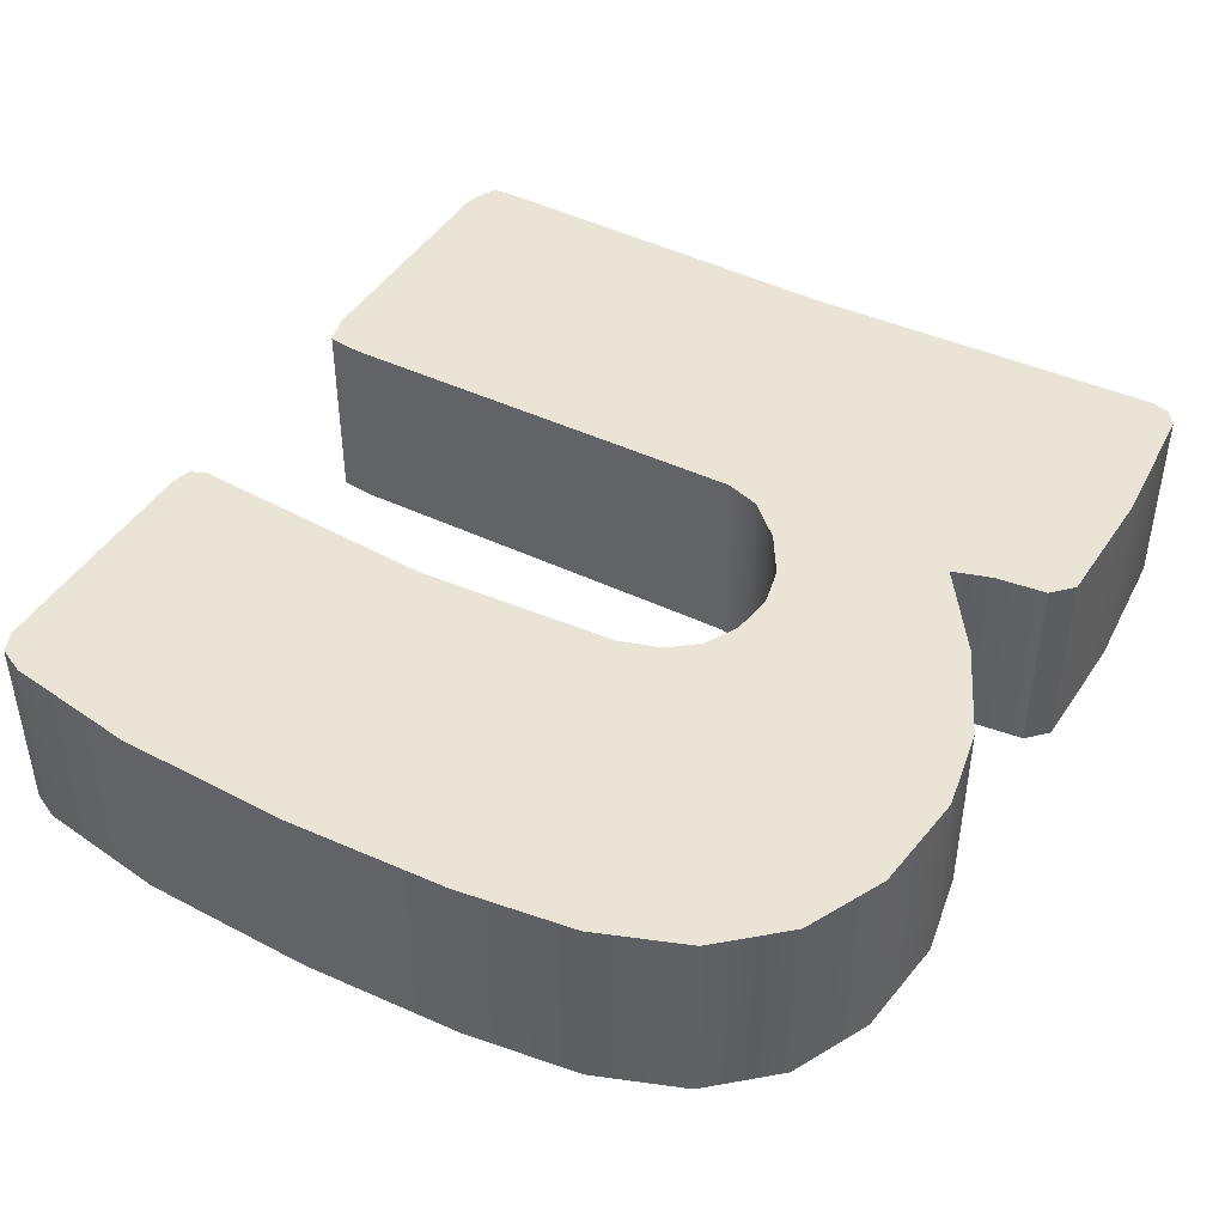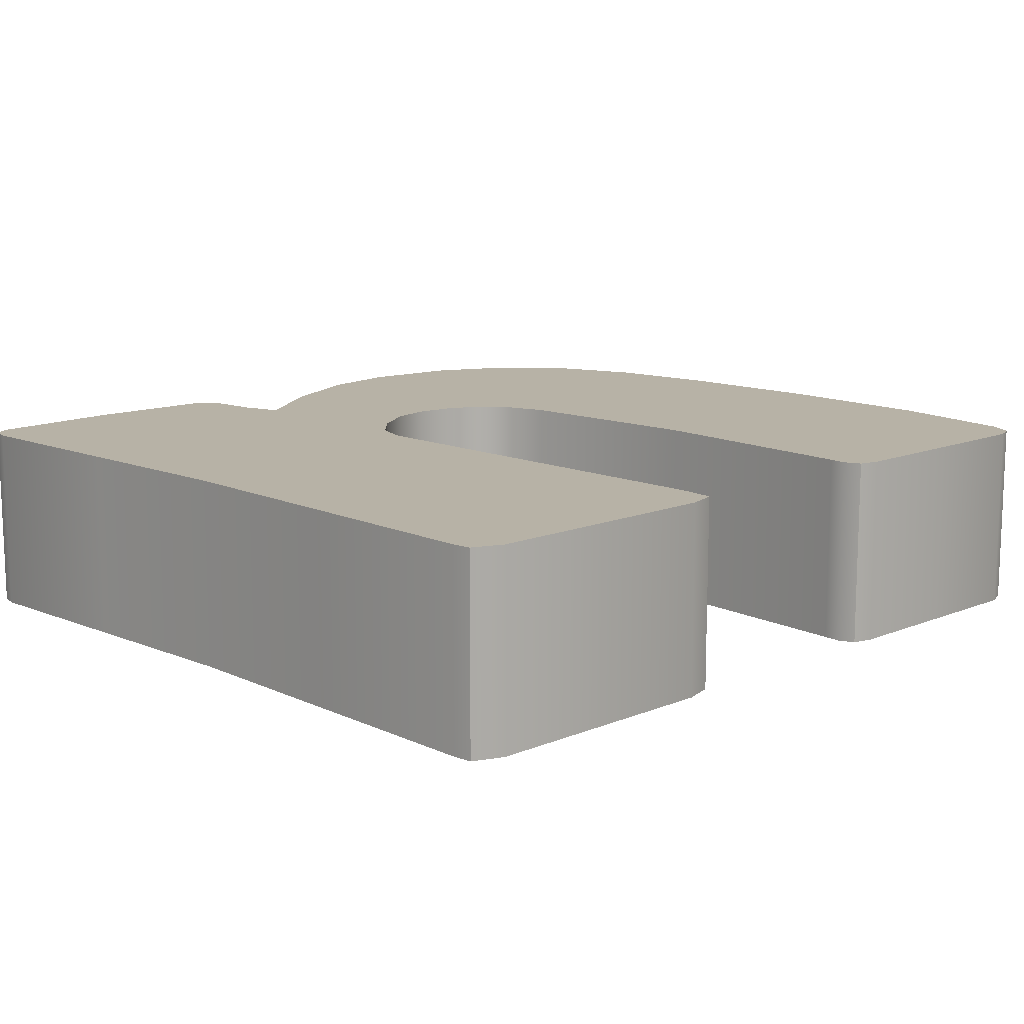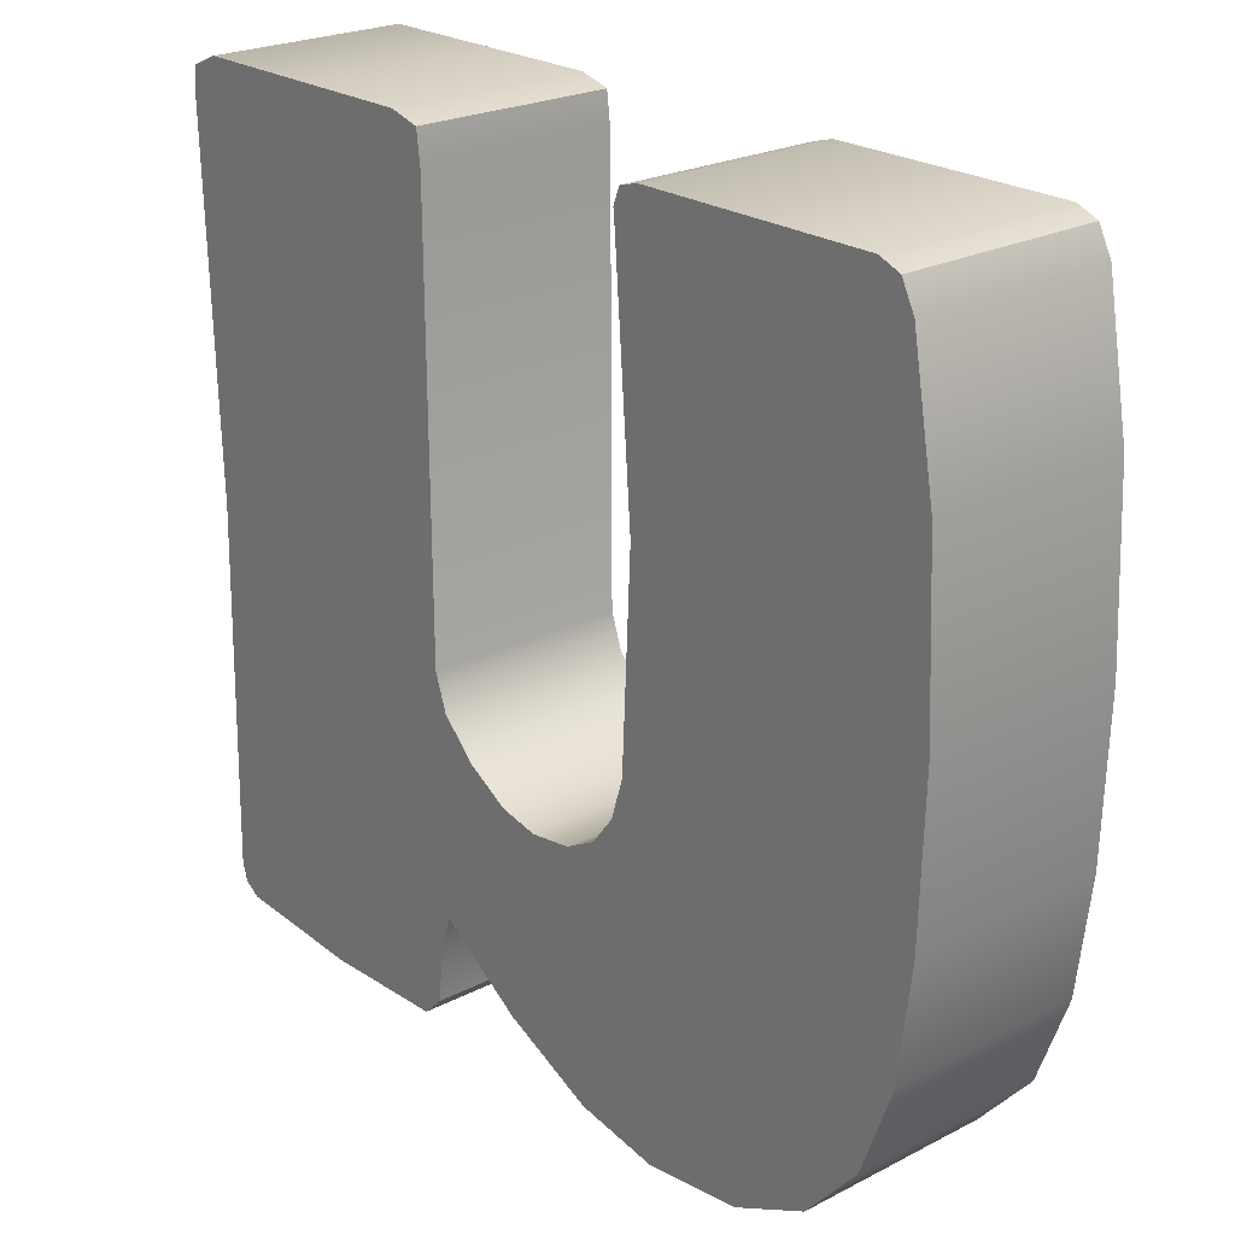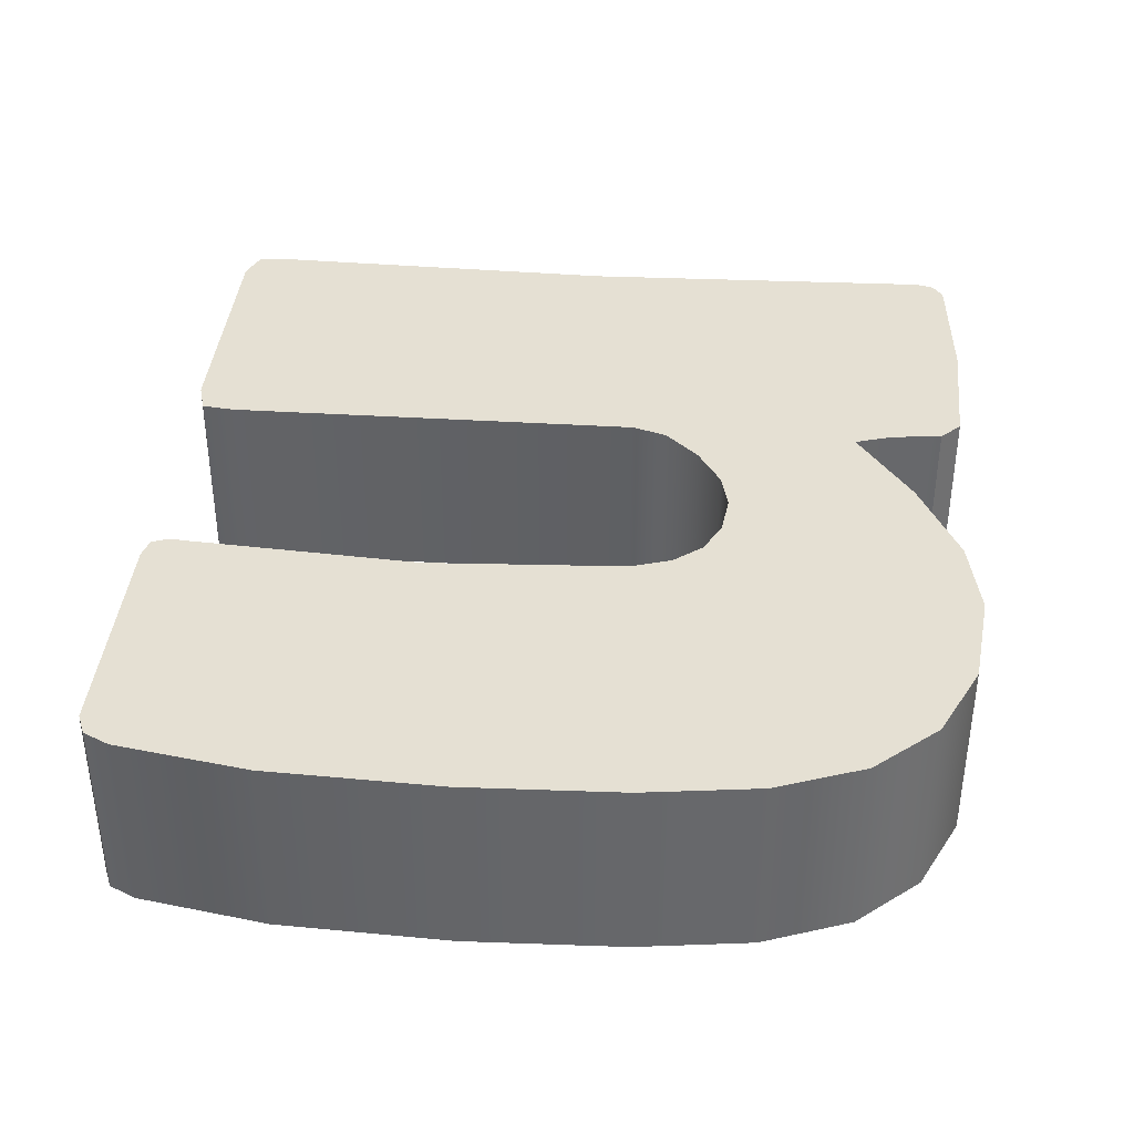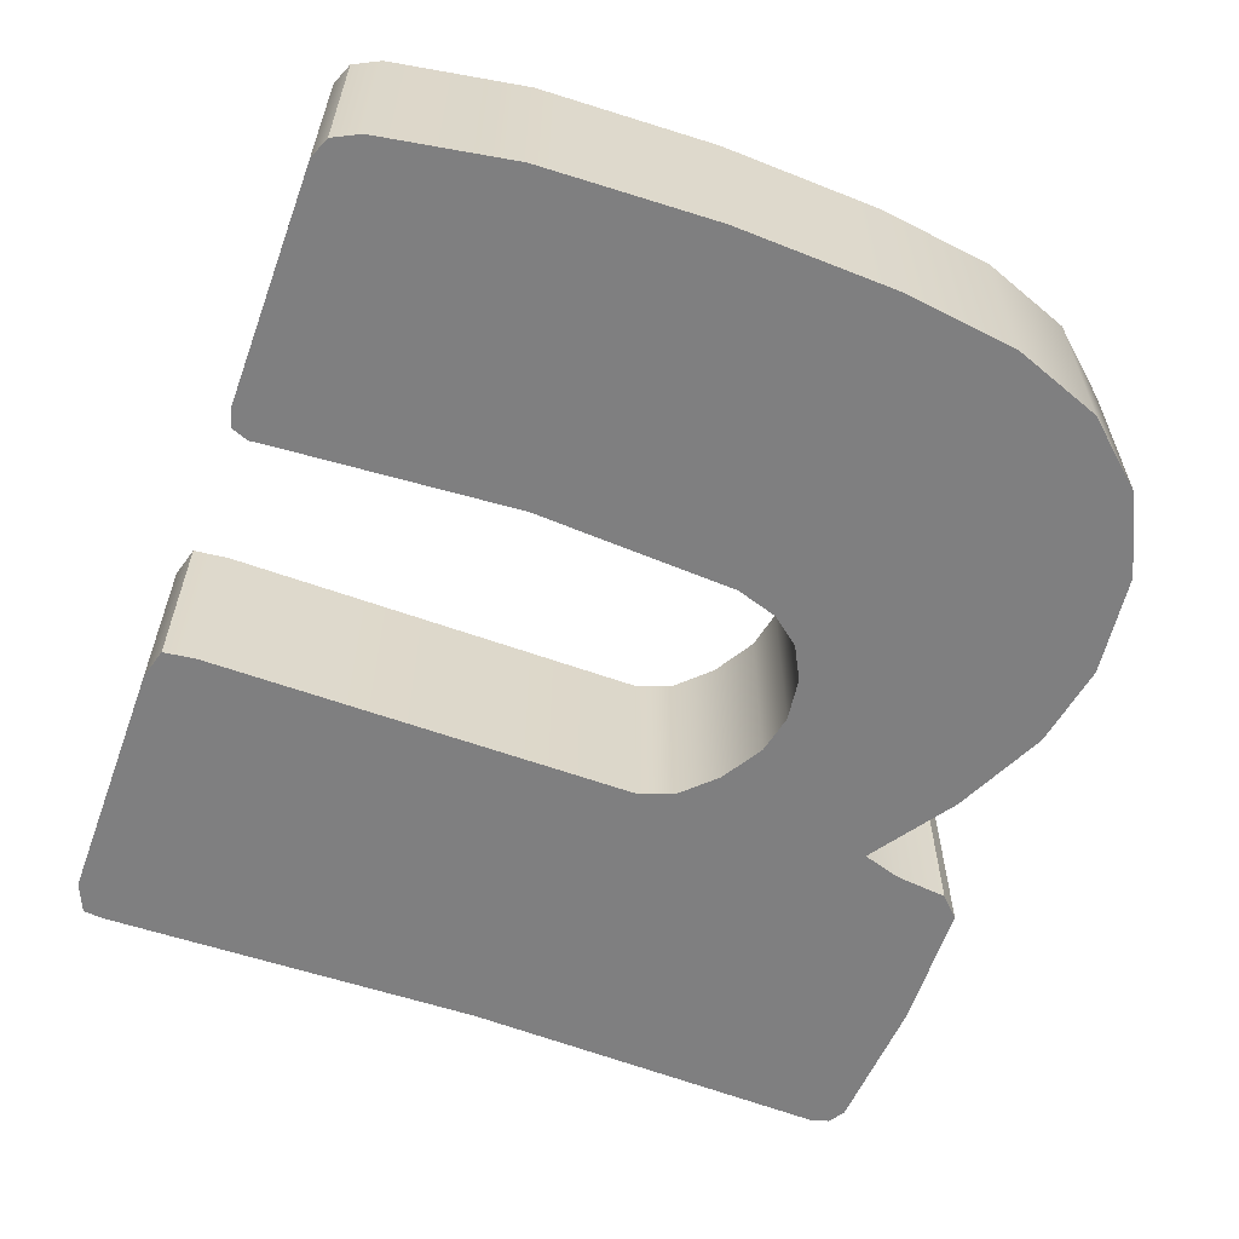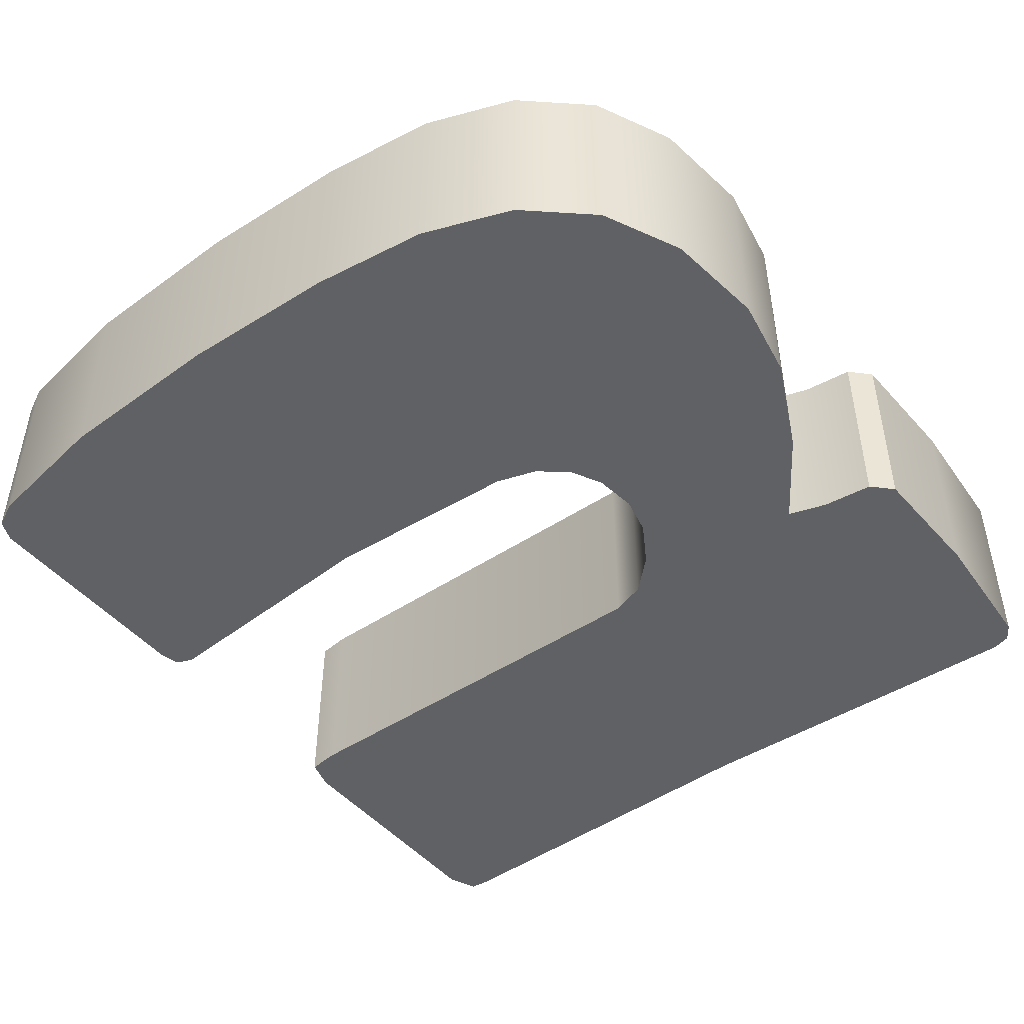
<metadata>
{"format":"obj","ext":"obj","renderer":"f3d","projection":"perspective","resolution":1024,"background":"white","views":[{"elev":43.8,"azim":-60.9,"up":"+Z"},{"elev":12.3,"azim":135.5,"up":"+Z"},{"elev":23.7,"azim":-130.6,"up":"+Y"},{"elev":37.9,"azim":-85.7,"up":"+Z"},{"elev":-59.8,"azim":-110.5,"up":"+Z"},{"elev":-46.6,"azim":-53.0,"up":"+Z"}]}
</metadata>
<code>
o mesh10/mesh10-geometry#mesh10-geometry
v -0.12 0.6386 0.5118
v -0.1205 0.6295 0.5118
v -0.1207 0.6388 0.5118
v -0.1199 0.6374 0.5118
v -0.1213 0.6111 0.5118
v -0.1207 0.6388 0.5184
v -0.1198 0.638 0.5118
v -0.1205 0.6295 0.5184
v -0.1247 0.6388 0.5118
v -0.1202 0.6226 0.5118
v -0.12 0.6386 0.5184
v -0.1247 0.6388 0.5184
v -0.1198 0.638 0.5184
v -0.1199 0.6374 0.5184
v -0.1202 0.6226 0.5184
v -0.1248 0.6115 0.5118
v -0.1185 0.6116 0.5118
v -0.1213 0.6111 0.5184
v -0.1274 0.6128 0.5118
v -0.1288 0.6388 0.5184
v -0.1197 0.6212 0.5184
v -0.1197 0.6212 0.5118
v -0.1185 0.6116 0.5184
v -0.1248 0.6115 0.5184
v -0.1288 0.6388 0.5118
v -0.1274 0.6128 0.5184
v -0.119 0.6202 0.5118
v -0.1153 0.6131 0.5184
v -0.1293 0.615 0.5118
v -0.1295 0.6385 0.5184
v -0.1293 0.615 0.5184
v -0.119 0.6202 0.5184
v -0.1178 0.6196 0.5118
v -0.1153 0.6131 0.5118
v -0.1178 0.6196 0.5184
v -0.1295 0.6385 0.5118
v -0.1124 0.615 0.5184
v -0.1164 0.6194 0.5184
v -0.13 0.6376 0.5118
v -0.1304 0.618 0.5184
v -0.13 0.6376 0.5184
v -0.1164 0.6194 0.5118
v -0.1124 0.615 0.5118
v -0.1151 0.6197 0.5184
v -0.1304 0.618 0.5118
v -0.1151 0.6197 0.5118
v -0.112 0.6137 0.5118
v -0.1136 0.6206 0.5184
v -0.1308 0.6331 0.5118
v -0.1309 0.6219 0.5184
v -0.1308 0.6331 0.5184
v -0.1136 0.6206 0.5118
v -0.112 0.6137 0.5184
v -0.1121 0.6229 0.5118
v -0.1125 0.6217 0.5184
v -0.1309 0.6219 0.5118
v -0.1125 0.6217 0.5118
v -0.1118 0.612 0.5118
v -0.1121 0.6229 0.5184
v -0.112 0.6373 0.5118
v -0.131 0.6273 0.5118
v -0.131 0.6273 0.5184
v -0.1118 0.612 0.5184
v -0.1119 0.6385 0.5118
v -0.112 0.6373 0.5184
v -0.1111 0.6113 0.5118
v -0.1119 0.6385 0.5184
v -0.1109 0.6388 0.5118
v -0.1111 0.6113 0.5184
v -0.1109 0.6388 0.5184
v -0.1068 0.6111 0.5184
v -0.1068 0.6111 0.5118
v -0.1066 0.6387 0.5118
v -0.1021 0.6114 0.5184
v -0.1066 0.6387 0.5184
v -0.1021 0.6114 0.5118
v -0.1024 0.6387 0.5118
v -0.1016 0.6117 0.5184
v -0.1024 0.6387 0.5184
v -0.1014 0.6383 0.5118
v -0.1016 0.6117 0.5118
v -0.1017 0.6248 0.5184
v -0.1014 0.6383 0.5184
v -0.1017 0.6248 0.5118
v -0.1014 0.6124 0.5118
v -0.1016 0.6186 0.5184
v -0.1015 0.6312 0.5118
v -0.1016 0.6186 0.5118
v -0.1014 0.6124 0.5184
v -0.1015 0.6312 0.5184
v -0.1013 0.6376 0.5184
v -0.1013 0.6376 0.5118
f 1 2 3
f 2 1 4
f 3 2 1
f 4 1 2
f 5 3 2
f 2 3 5
f 6 1 3
f 3 1 6
f 4 1 7
f 7 1 4
f 4 8 2
f 2 8 4
f 5 9 3
f 3 9 5
f 5 2 10
f 10 2 5
f 1 6 11
f 11 6 1
f 3 12 6
f 6 12 3
f 1 13 7
f 7 13 1
f 7 14 4
f 4 14 7
f 8 4 14
f 14 4 8
f 15 2 8
f 8 2 15
f 16 9 5
f 5 9 16
f 12 3 9
f 9 3 12
f 2 15 10
f 10 15 2
f 5 10 17
f 17 10 5
f 8 11 6
f 6 11 8
f 13 1 11
f 11 1 13
f 12 18 6
f 6 18 12
f 14 7 13
f 13 7 14
f 11 8 14
f 14 8 11
f 8 18 15
f 15 18 8
f 19 9 16
f 16 9 19
f 18 16 5
f 5 16 18
f 9 20 12
f 12 20 9
f 21 10 15
f 15 10 21
f 17 10 22
f 22 10 17
f 23 5 17
f 17 5 23
f 6 18 8
f 8 18 6
f 11 14 13
f 13 14 11
f 12 24 18
f 18 24 12
f 15 18 23
f 23 18 15
f 19 25 9
f 9 25 19
f 24 19 16
f 16 19 24
f 16 18 24
f 24 18 16
f 5 23 18
f 18 23 5
f 20 9 25
f 25 9 20
f 20 26 12
f 12 26 20
f 10 21 22
f 22 21 10
f 15 23 21
f 21 23 15
f 17 22 27
f 27 22 17
f 17 28 23
f 23 28 17
f 12 26 24
f 24 26 12
f 29 25 19
f 19 25 29
f 19 24 26
f 26 24 19
f 25 30 20
f 20 30 25
f 20 31 26
f 26 31 20
f 32 22 21
f 21 22 32
f 21 23 32
f 32 23 21
f 22 32 27
f 27 32 22
f 17 27 33
f 33 27 17
f 28 17 34
f 34 17 28
f 35 23 28
f 28 23 35
f 29 36 25
f 25 36 29
f 19 31 29
f 29 31 19
f 31 19 26
f 26 19 31
f 30 25 36
f 36 25 30
f 30 31 20
f 20 31 30
f 32 23 35
f 35 23 32
f 32 33 27
f 27 33 32
f 17 33 34
f 34 33 17
f 34 37 28
f 28 37 34
f 35 28 38
f 38 28 35
f 29 39 36
f 36 39 29
f 40 29 31
f 31 29 40
f 39 30 36
f 36 30 39
f 41 31 30
f 30 31 41
f 33 32 35
f 35 32 33
f 34 33 42
f 42 33 34
f 37 34 43
f 43 34 37
f 44 28 37
f 37 28 44
f 38 28 44
f 44 28 38
f 42 35 38
f 38 35 42
f 45 39 29
f 29 39 45
f 29 40 45
f 45 40 29
f 41 40 31
f 31 40 41
f 30 39 41
f 41 39 30
f 35 42 33
f 33 42 35
f 34 42 46
f 46 42 34
f 34 46 43
f 43 46 34
f 47 37 43
f 43 37 47
f 44 37 48
f 48 37 44
f 46 38 44
f 44 38 46
f 38 46 42
f 42 46 38
f 45 49 39
f 39 49 45
f 50 45 40
f 40 45 50
f 51 40 41
f 41 40 51
f 49 41 39
f 39 41 49
f 43 46 52
f 52 46 43
f 37 47 53
f 53 47 37
f 43 54 47
f 47 54 43
f 48 37 55
f 55 37 48
f 52 44 48
f 48 44 52
f 44 52 46
f 46 52 44
f 56 49 45
f 45 49 56
f 45 50 56
f 56 50 45
f 51 50 40
f 40 50 51
f 41 49 51
f 51 49 41
f 43 52 57
f 57 52 43
f 58 53 47
f 47 53 58
f 59 37 53
f 53 37 59
f 43 57 54
f 54 57 43
f 47 54 60
f 60 54 47
f 55 37 59
f 59 37 55
f 55 52 48
f 48 52 55
f 49 56 61
f 61 56 49
f 62 56 50
f 50 56 62
f 50 51 62
f 62 51 50
f 61 51 49
f 49 51 61
f 52 55 57
f 57 55 52
f 53 58 63
f 63 58 53
f 47 64 58
f 58 64 47
f 59 53 65
f 65 53 59
f 57 59 54
f 54 59 57
f 54 65 60
f 60 65 54
f 47 60 64
f 64 60 47
f 59 57 55
f 55 57 59
f 56 62 61
f 61 62 56
f 51 61 62
f 62 61 51
f 66 63 58
f 58 63 66
f 67 53 63
f 63 53 67
f 58 64 68
f 68 64 58
f 65 53 67
f 67 53 65
f 65 54 59
f 59 54 65
f 67 60 65
f 65 60 67
f 60 67 64
f 64 67 60
f 63 66 69
f 69 66 63
f 58 68 66
f 66 68 58
f 67 63 70
f 70 63 67
f 67 68 64
f 64 68 67
f 66 71 69
f 69 71 66
f 70 63 69
f 69 63 70
f 66 68 72
f 72 68 66
f 68 67 70
f 70 67 68
f 71 66 72
f 72 66 71
f 70 69 71
f 71 69 70
f 72 68 73
f 73 68 72
f 70 73 68
f 68 73 70
f 72 74 71
f 71 74 72
f 70 71 75
f 75 71 70
f 72 73 76
f 76 73 72
f 73 70 75
f 75 70 73
f 74 72 76
f 76 72 74
f 75 71 74
f 74 71 75
f 76 73 77
f 77 73 76
f 75 77 73
f 73 77 75
f 76 78 74
f 74 78 76
f 75 74 79
f 79 74 75
f 76 77 80
f 80 77 76
f 77 75 79
f 79 75 77
f 78 76 81
f 81 76 78
f 78 82 74
f 74 82 78
f 79 74 83
f 83 74 79
f 79 80 77
f 77 80 79
f 76 80 84
f 84 80 76
f 84 81 76
f 76 81 84
f 85 78 81
f 81 78 85
f 82 78 86
f 86 78 82
f 83 74 82
f 82 74 83
f 80 79 83
f 83 79 80
f 84 80 87
f 87 80 84
f 81 84 88
f 88 84 81
f 78 85 89
f 89 85 78
f 81 88 85
f 85 88 81
f 86 78 89
f 89 78 86
f 86 84 82
f 82 84 86
f 83 82 90
f 90 82 83
f 91 80 83
f 83 80 91
f 87 80 92
f 92 80 87
f 87 82 84
f 84 82 87
f 84 86 88
f 88 86 84
f 88 89 85
f 85 89 88
f 89 88 86
f 86 88 89
f 82 87 90
f 90 87 82
f 83 90 91
f 91 90 83
f 80 91 92
f 92 91 80
f 92 90 87
f 87 90 92
f 90 92 91
f 91 92 90

</code>
